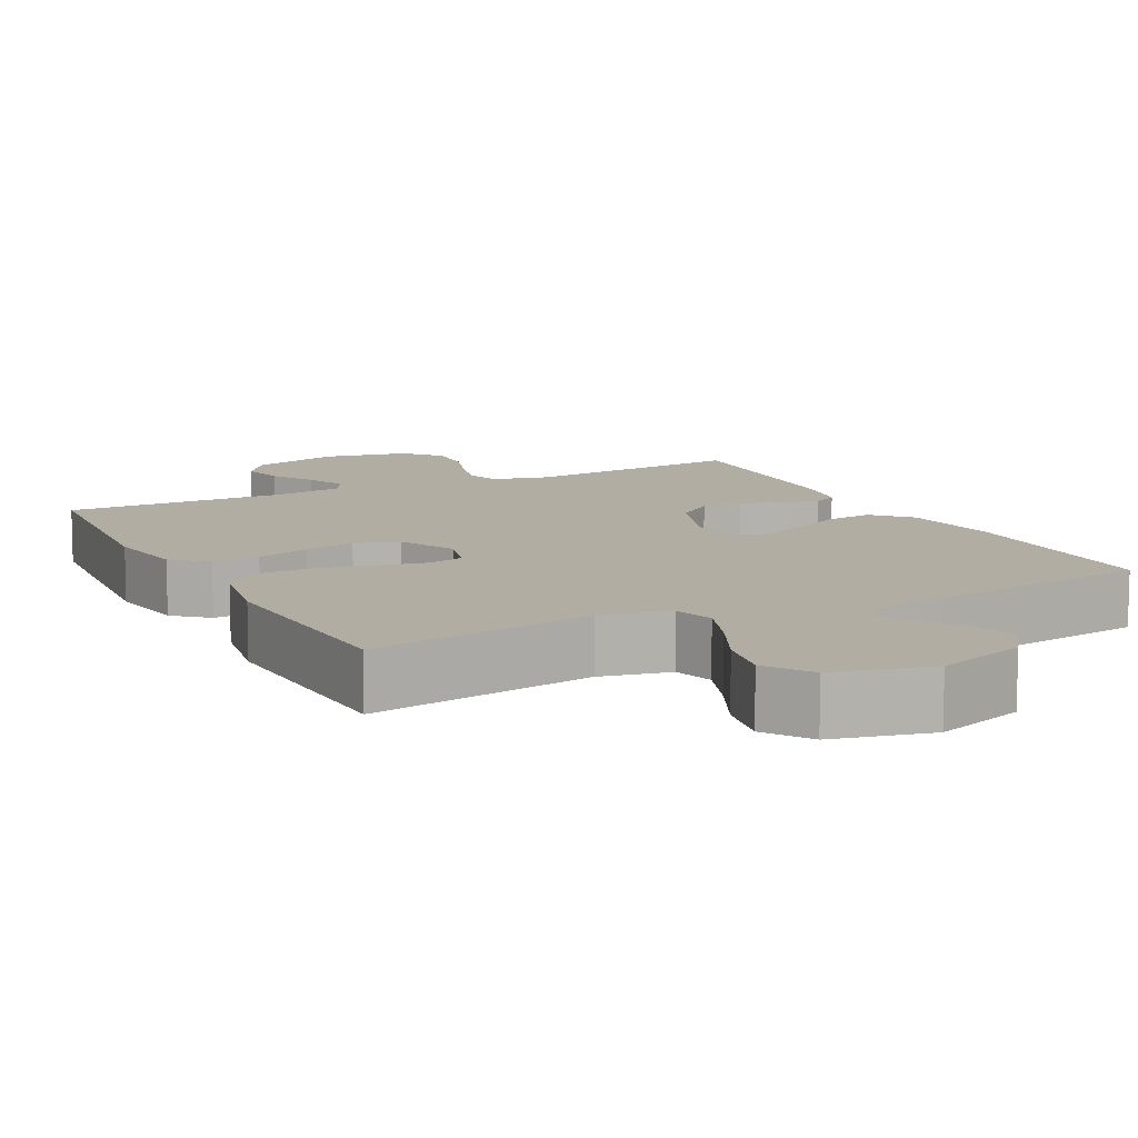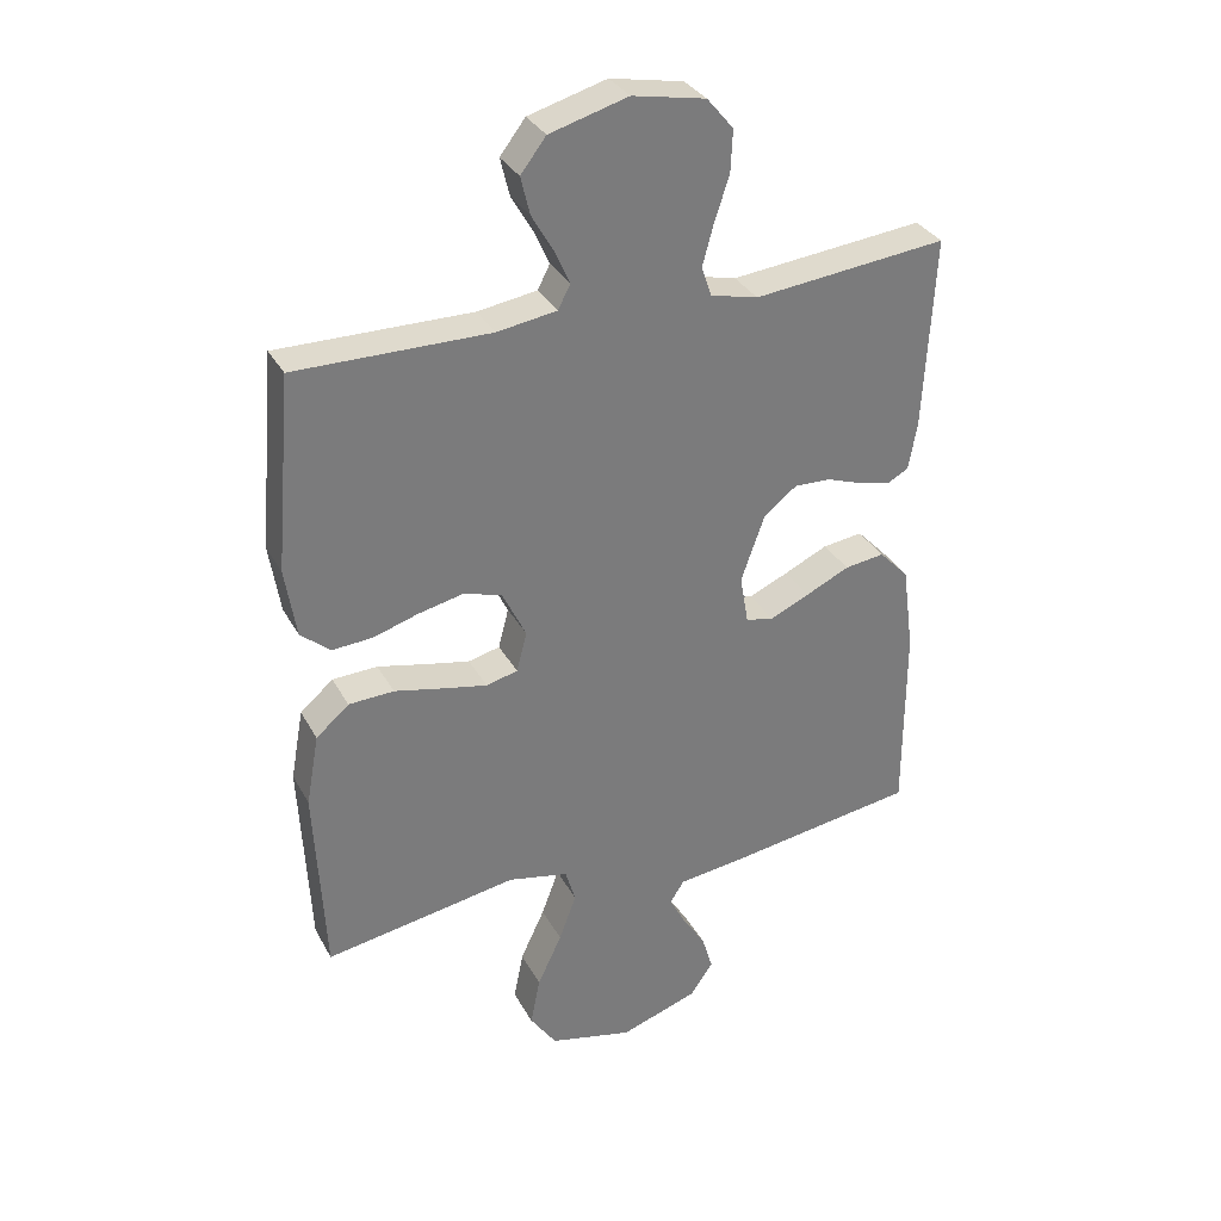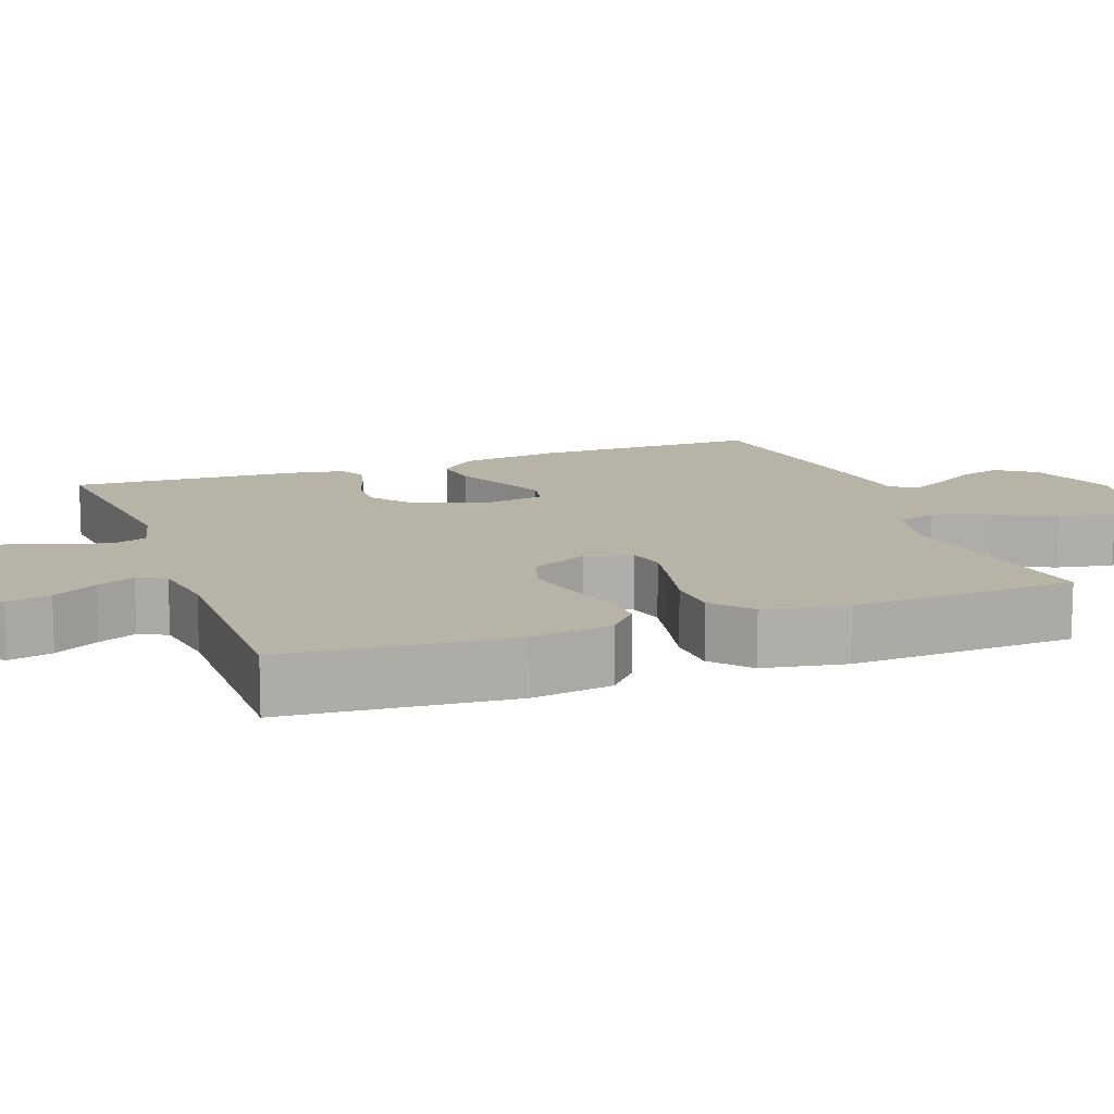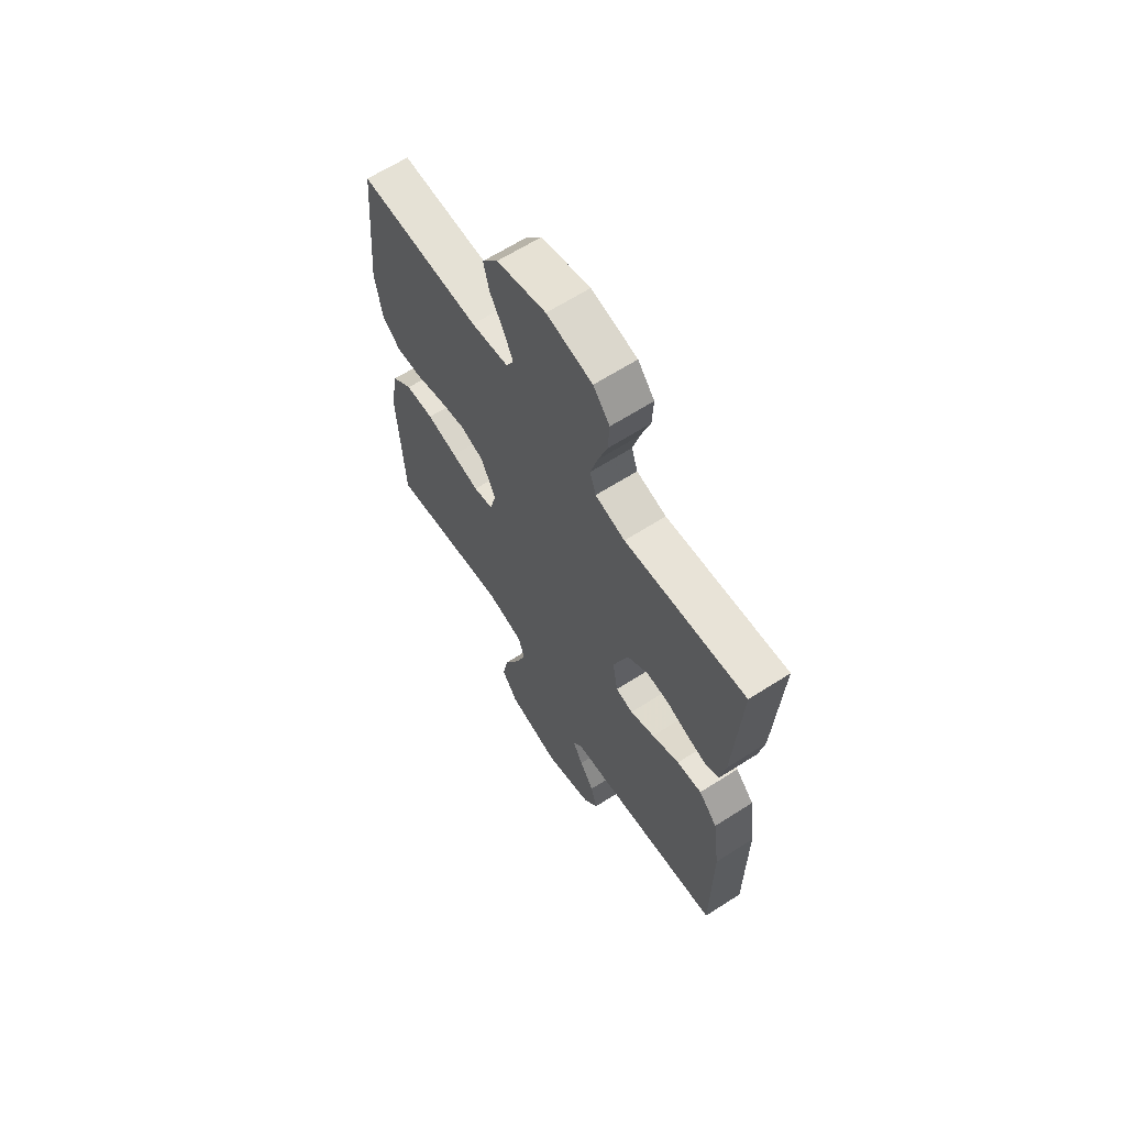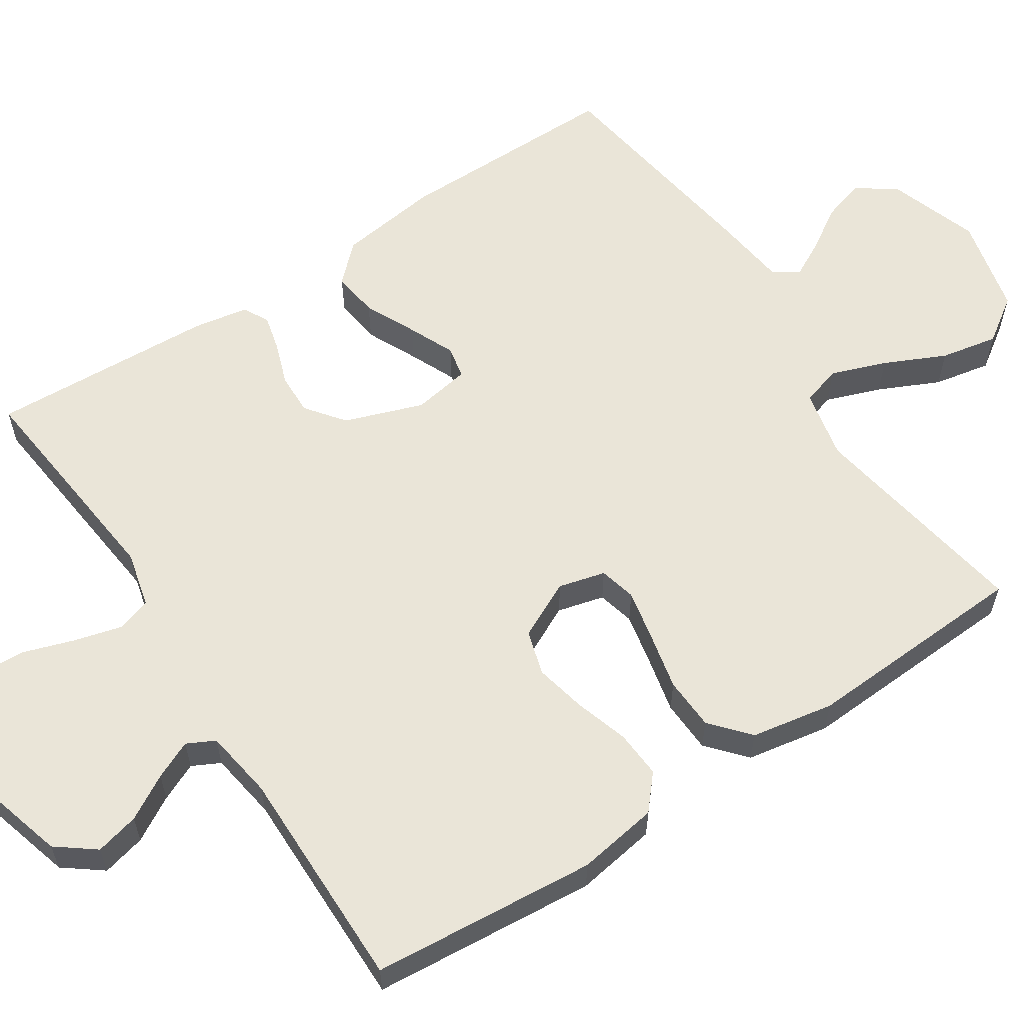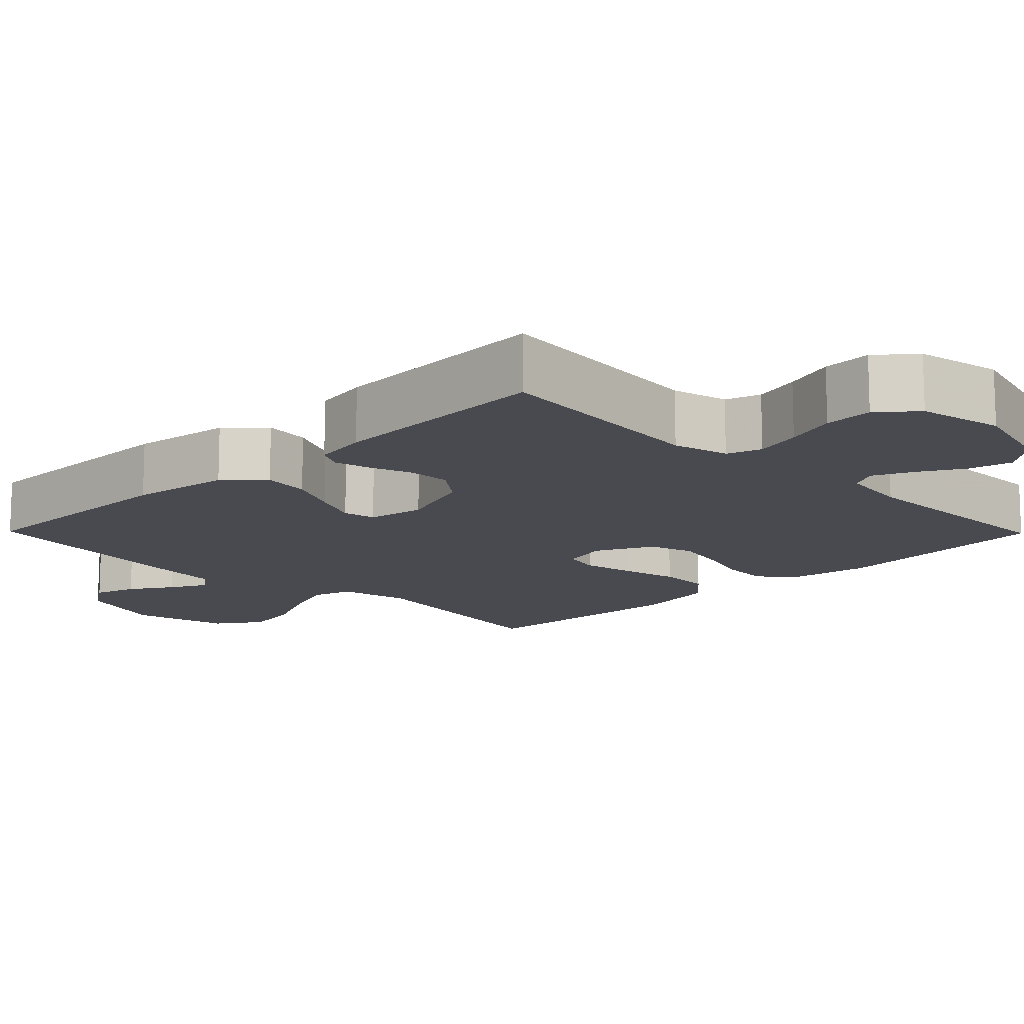
<metadata>
{"format":"obj","ext":"obj","renderer":"f3d","projection":"perspective","resolution":1024,"background":"white","views":[{"elev":10.6,"azim":153.0,"up":"+Y"},{"elev":32.7,"azim":155.3,"up":"+Z"},{"elev":12.7,"azim":69.8,"up":"+Y"},{"elev":64.6,"azim":-122.8,"up":"+Z"},{"elev":59.6,"azim":56.6,"up":"+Y"},{"elev":-13.5,"azim":-45.5,"up":"+Y"}]}
</metadata>
<code>
v 0.5 0.07 0.5
v 0.526 0.07 0.2
v 0.509 0.07 0.092
v 0.464 0.07 0.053
v 0.401 0.07 0.057
v 0.33 0.07 0.079
v 0.261 0.07 0.094
v 0.202 0.07 0.076
v 0.165 0.07 0
v 0.181 0.07 -0.062
v 0.23 0.07 -0.074
v 0.298 0.07 -0.06
v 0.374 0.07 -0.043
v 0.444 0.07 -0.046
v 0.495 0.07 -0.09
v 0.515 0.07 -0.2
v 0.5 0.07 -0.5
v 0.2 0.07 -0.45
v 0.107 0.07 -0.47
v 0.091 0.07 -0.523
v 0.118 0.07 -0.596
v 0.156 0.07 -0.677
v 0.171 0.07 -0.753
v 0.13 0.07 -0.813
v 0 0.07 -0.844
v -0.121 0.07 -0.803
v -0.157 0.07 -0.751
v -0.14 0.07 -0.694
v -0.104 0.07 -0.638
v -0.079 0.07 -0.59
v -0.101 0.07 -0.556
v -0.2 0.07 -0.544
v -0.5 0.07 -0.5
v -0.5 0.07 -0.2
v -0.482 0.07 -0.066
v -0.436 0.07 -0.018
v -0.374 0.07 -0.026
v -0.306 0.07 -0.058
v -0.245 0.07 -0.085
v -0.202 0.07 -0.076
v -0.189 0.07 0
v -0.226 0.07 0.104
v -0.277 0.07 0.143
v -0.333 0.07 0.141
v -0.389 0.07 0.121
v -0.437 0.07 0.109
v -0.471 0.07 0.127
v -0.484 0.07 0.2
v -0.5 0.07 0.5
v -0.2 0.07 0.469
v -0.126 0.07 0.487
v -0.111 0.07 0.533
v -0.128 0.07 0.596
v -0.151 0.07 0.665
v -0.154 0.07 0.73
v -0.113 0.07 0.779
v 0 0.07 0.801
v 0.121 0.07 0.767
v 0.16 0.07 0.716
v 0.146 0.07 0.658
v 0.112 0.07 0.599
v 0.089 0.07 0.548
v 0.108 0.07 0.511
v 0.2 0.07 0.497
v 0.5 0 0.5
v 0.526 0 0.2
v 0.509 0 0.092
v 0.464 0 0.053
v 0.401 0 0.057
v 0.33 0 0.079
v 0.261 0 0.094
v 0.202 0 0.076
v 0.165 0 0
v 0.181 0 -0.062
v 0.23 0 -0.074
v 0.298 0 -0.06
v 0.374 0 -0.043
v 0.444 0 -0.046
v 0.495 0 -0.09
v 0.515 0 -0.2
v 0.5 0 -0.5
v 0.2 0 -0.45
v 0.107 0 -0.47
v 0.091 0 -0.523
v 0.118 0 -0.596
v 0.156 0 -0.677
v 0.171 0 -0.753
v 0.13 0 -0.813
v 0 0 -0.844
v -0.121 0 -0.803
v -0.157 0 -0.751
v -0.14 0 -0.694
v -0.104 0 -0.638
v -0.079 0 -0.59
v -0.101 0 -0.556
v -0.2 0 -0.544
v -0.5 0 -0.5
v -0.5 0 -0.2
v -0.482 0 -0.066
v -0.436 0 -0.018
v -0.374 0 -0.026
v -0.306 0 -0.058
v -0.245 0 -0.085
v -0.202 0 -0.076
v -0.189 0 0
v -0.226 0 0.104
v -0.277 0 0.143
v -0.333 0 0.141
v -0.389 0 0.121
v -0.437 0 0.109
v -0.471 0 0.127
v -0.484 0 0.2
v -0.5 0 0.5
v -0.2 0 0.469
v -0.126 0 0.487
v -0.111 0 0.533
v -0.128 0 0.596
v -0.151 0 0.665
v -0.154 0 0.73
v -0.113 0 0.779
v 0 0 0.801
v 0.121 0 0.767
v 0.16 0 0.716
v 0.146 0 0.658
v 0.112 0 0.599
v 0.089 0 0.548
v 0.108 0 0.511
v 0.2 0 0.497
f 58 59 60 61
f 58 61 62
f 57 58 62
f 56 57 62
f 53 54 55 56
f 52 53 56 62
f 51 52 62 63
f 47 48 49 50
f 44 45 46 47
f 44 47 50 51
f 35 36 37 38
f 35 38 39
f 34 35 39
f 31 32 33 34
f 31 34 39 40
f 26 27 28 29
f 26 29 30
f 25 26 30
f 24 25 30
f 21 22 23 24
f 20 21 24 30
f 19 20 30 31
f 15 16 17 18
f 15 18 19
f 12 13 14 15
f 11 12 15 19
f 10 11 19 31
f 3 4 5 6
f 3 6 7
f 64 1 2 3
f 64 3 7
f 63 64 7 8
f 43 44 51 63
f 42 43 63 8
f 41 42 8 9
f 31 40 41
f 9 10 31 41
f 125 124 123 122
f 126 125 122
f 126 122 121
f 126 121 120
f 120 119 118 117
f 126 120 117 116
f 127 126 116 115
f 114 113 112 111
f 111 110 109 108
f 115 114 111 108
f 102 101 100 99
f 103 102 99
f 103 99 98
f 98 97 96 95
f 104 103 98 95
f 93 92 91 90
f 94 93 90
f 94 90 89
f 94 89 88
f 88 87 86 85
f 94 88 85 84
f 95 94 84 83
f 82 81 80 79
f 83 82 79
f 79 78 77 76
f 83 79 76 75
f 95 83 75 74
f 70 69 68 67
f 71 70 67
f 67 66 65 128
f 71 67 128
f 72 71 128 127
f 127 115 108 107
f 72 127 107 106
f 73 72 106 105
f 105 104 95
f 105 95 74 73
f 1 65 66 2
f 2 66 67 3
f 3 67 68 4
f 4 68 69 5
f 5 69 70 6
f 6 70 71 7
f 7 71 72 8
f 8 72 73 9
f 9 73 74 10
f 10 74 75 11
f 11 75 76 12
f 12 76 77 13
f 13 77 78 14
f 14 78 79 15
f 15 79 80 16
f 16 80 81 17
f 17 81 82 18
f 18 82 83 19
f 19 83 84 20
f 20 84 85 21
f 21 85 86 22
f 22 86 87 23
f 23 87 88 24
f 24 88 89 25
f 25 89 90 26
f 26 90 91 27
f 27 91 92 28
f 28 92 93 29
f 29 93 94 30
f 30 94 95 31
f 31 95 96 32
f 32 96 97 33
f 33 97 98 34
f 34 98 99 35
f 35 99 100 36
f 36 100 101 37
f 37 101 102 38
f 38 102 103 39
f 39 103 104 40
f 40 104 105 41
f 41 105 106 42
f 42 106 107 43
f 43 107 108 44
f 44 108 109 45
f 45 109 110 46
f 46 110 111 47
f 47 111 112 48
f 48 112 113 49
f 49 113 114 50
f 50 114 115 51
f 51 115 116 52
f 52 116 117 53
f 53 117 118 54
f 54 118 119 55
f 55 119 120 56
f 56 120 121 57
f 57 121 122 58
f 58 122 123 59
f 59 123 124 60
f 60 124 125 61
f 61 125 126 62
f 62 126 127 63
f 63 127 128 64
f 64 128 65 1

</code>
